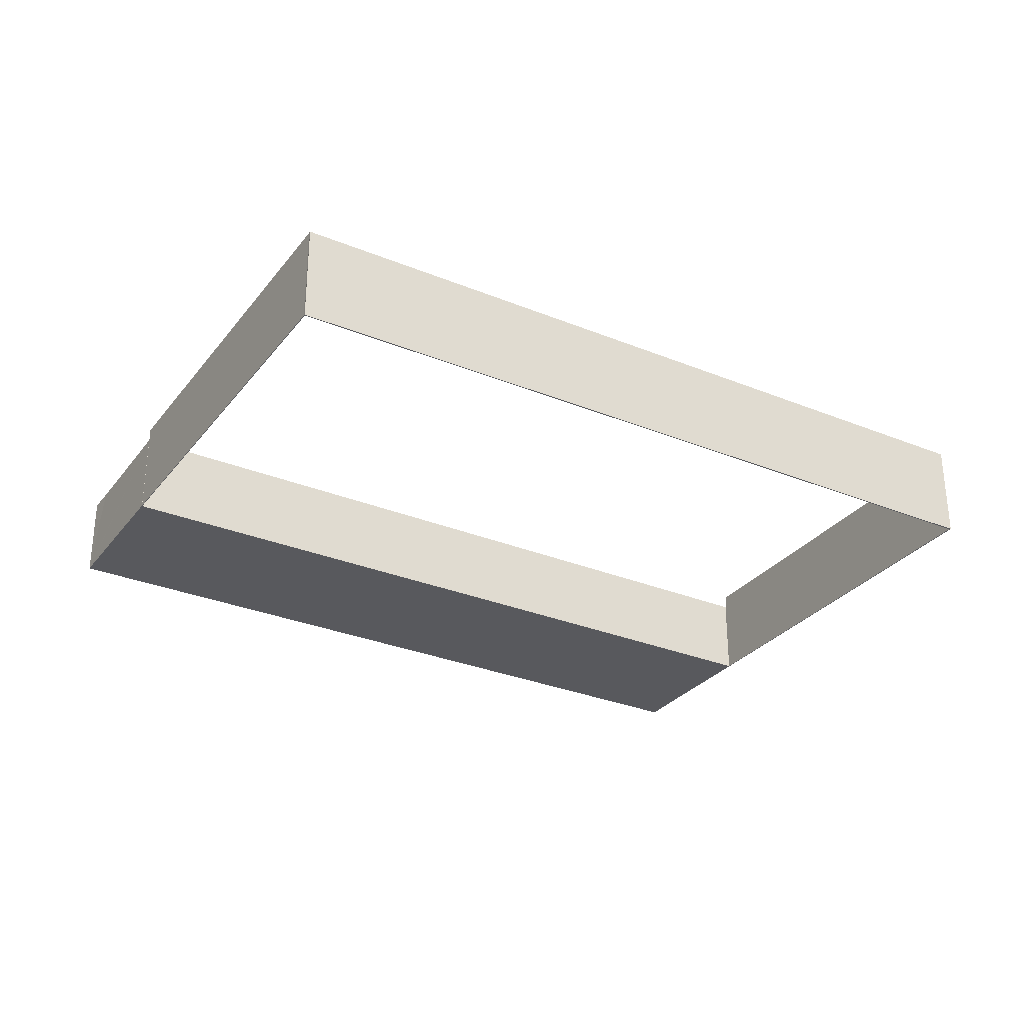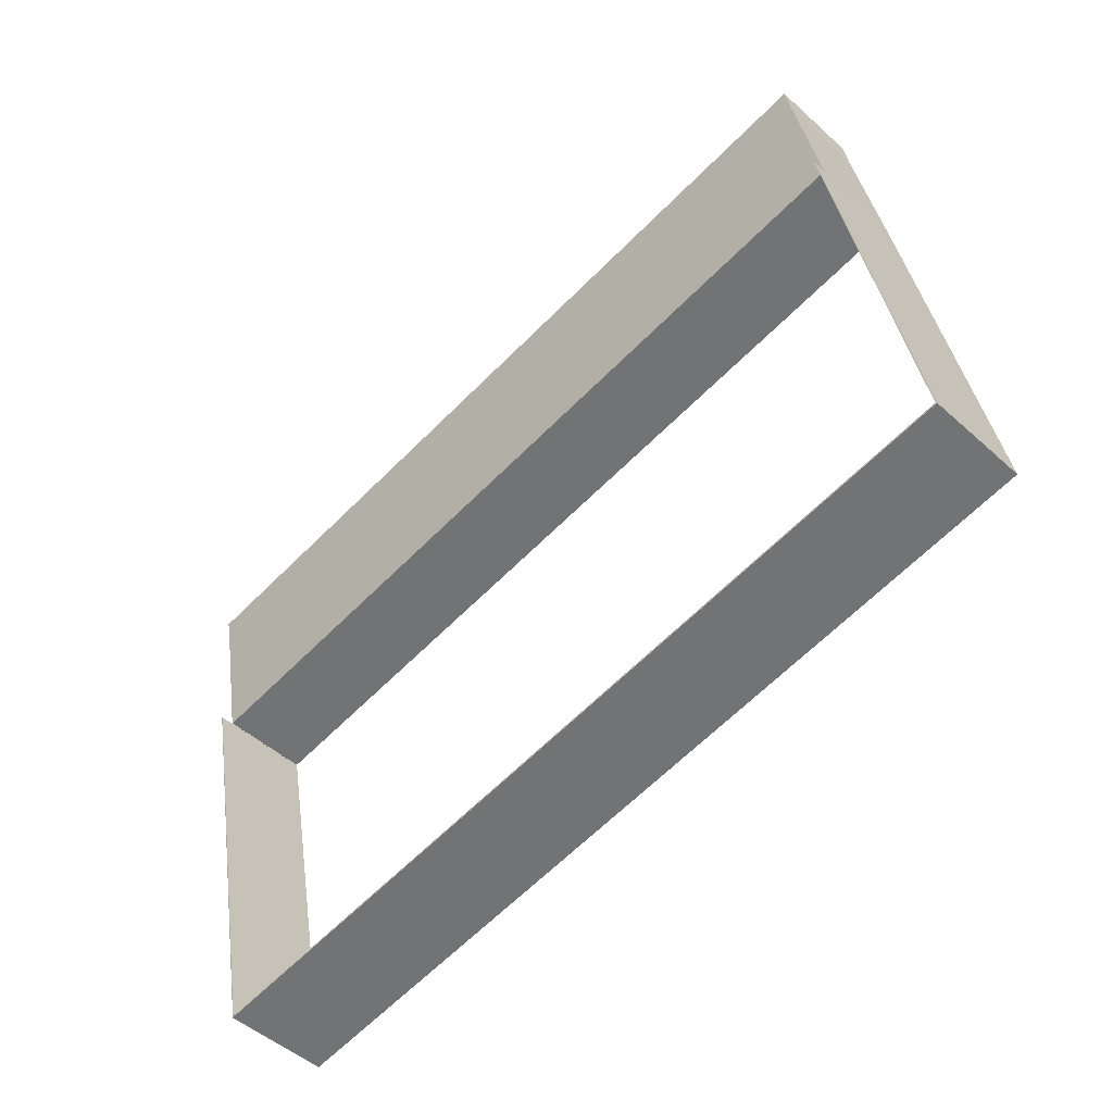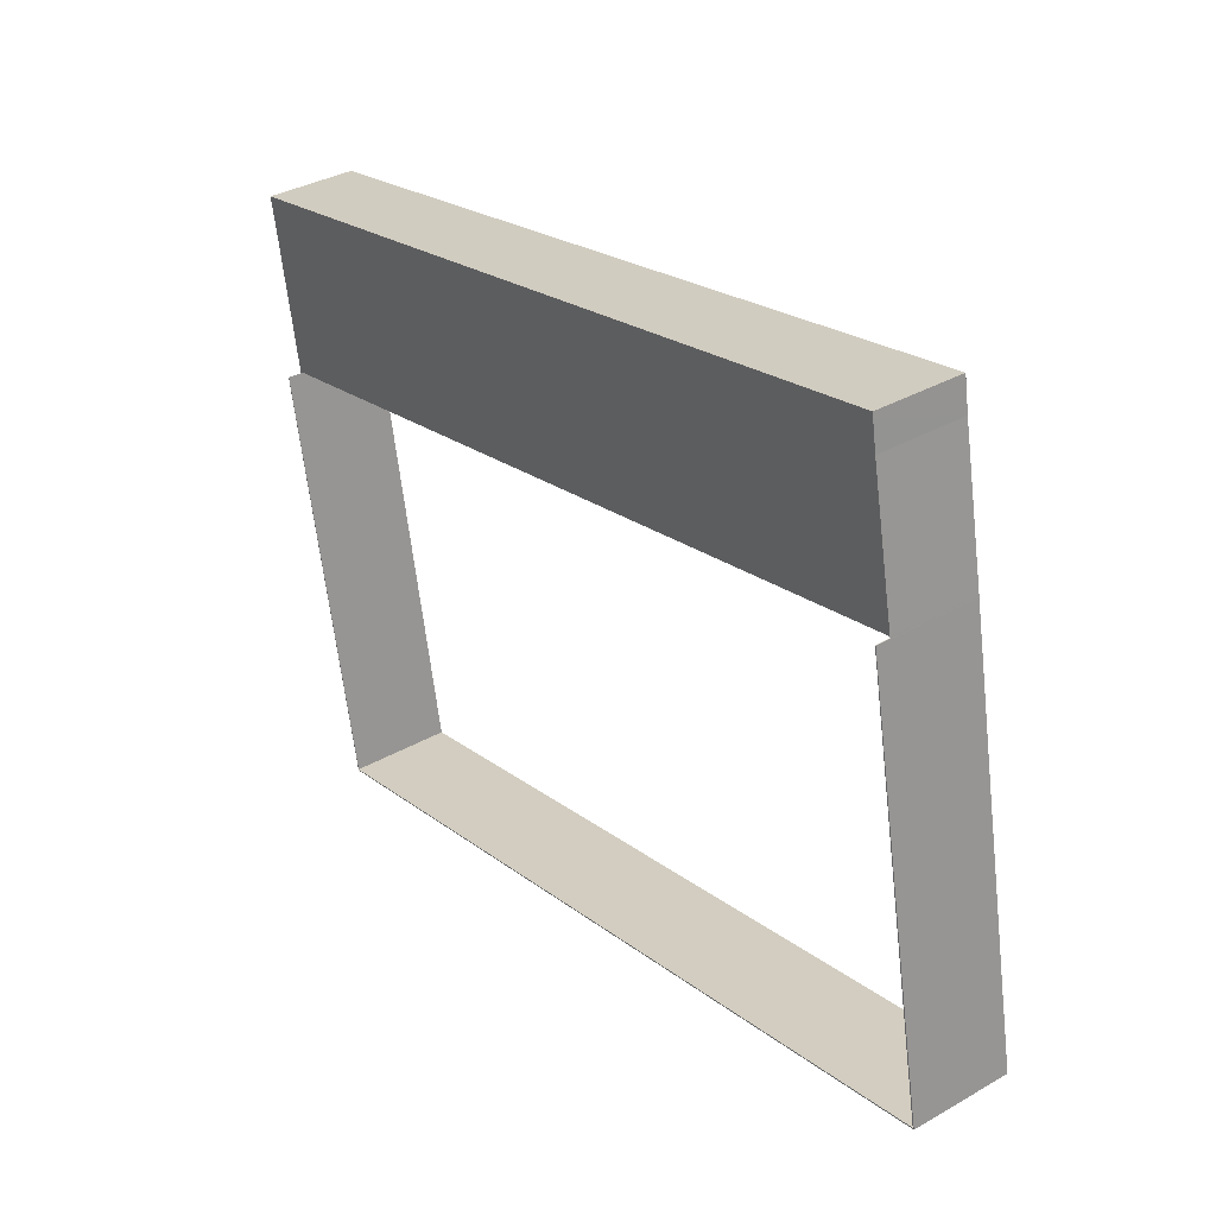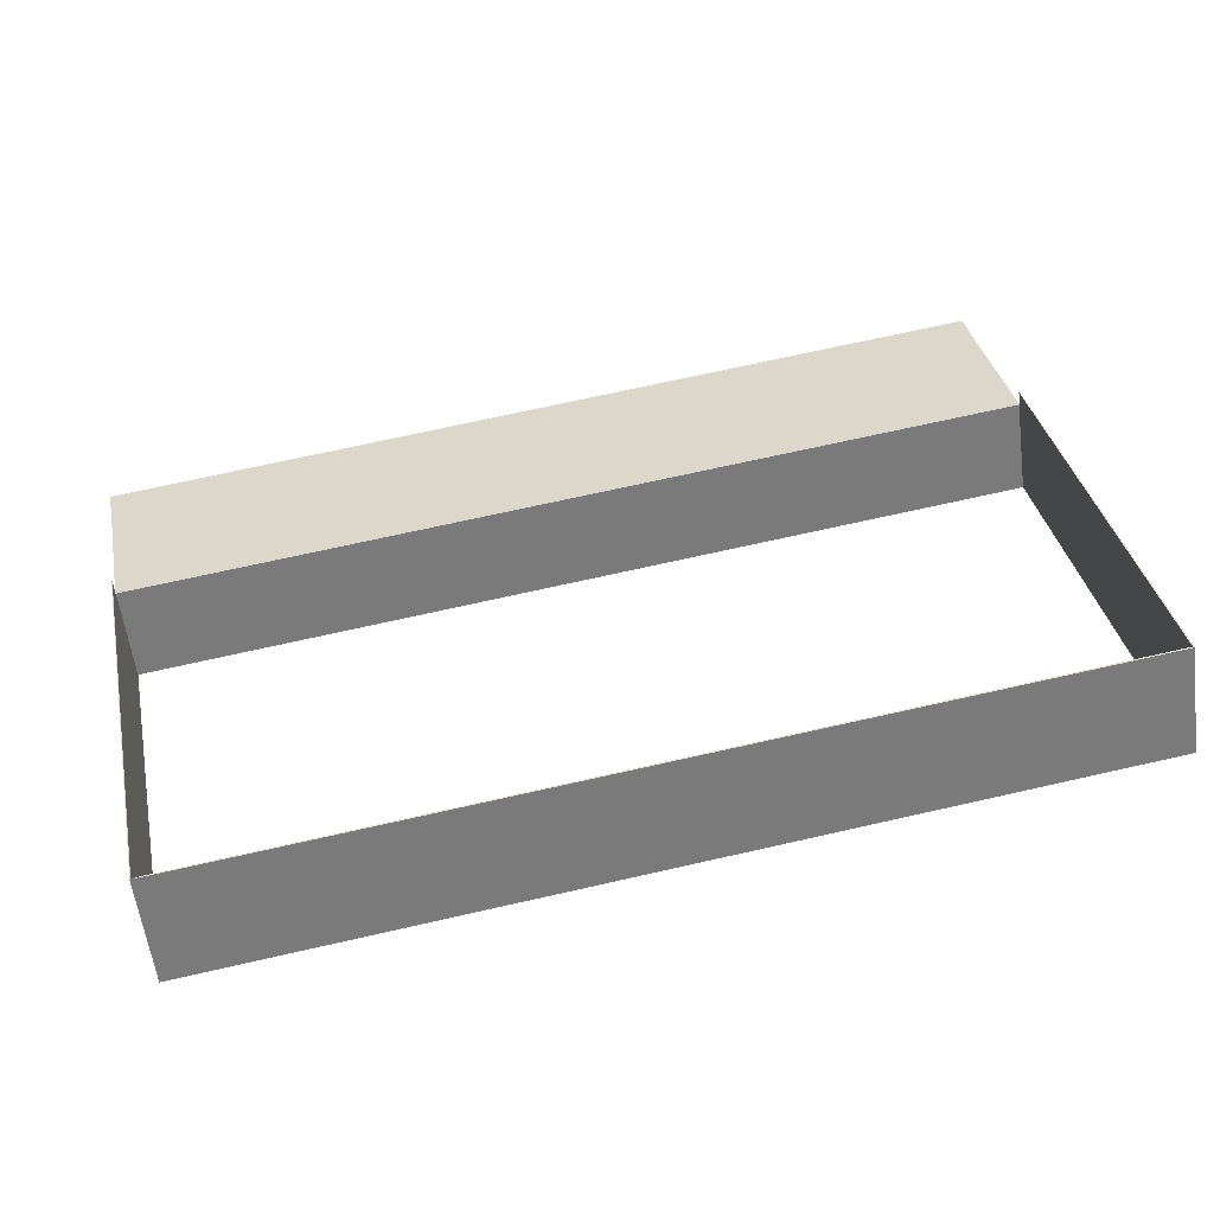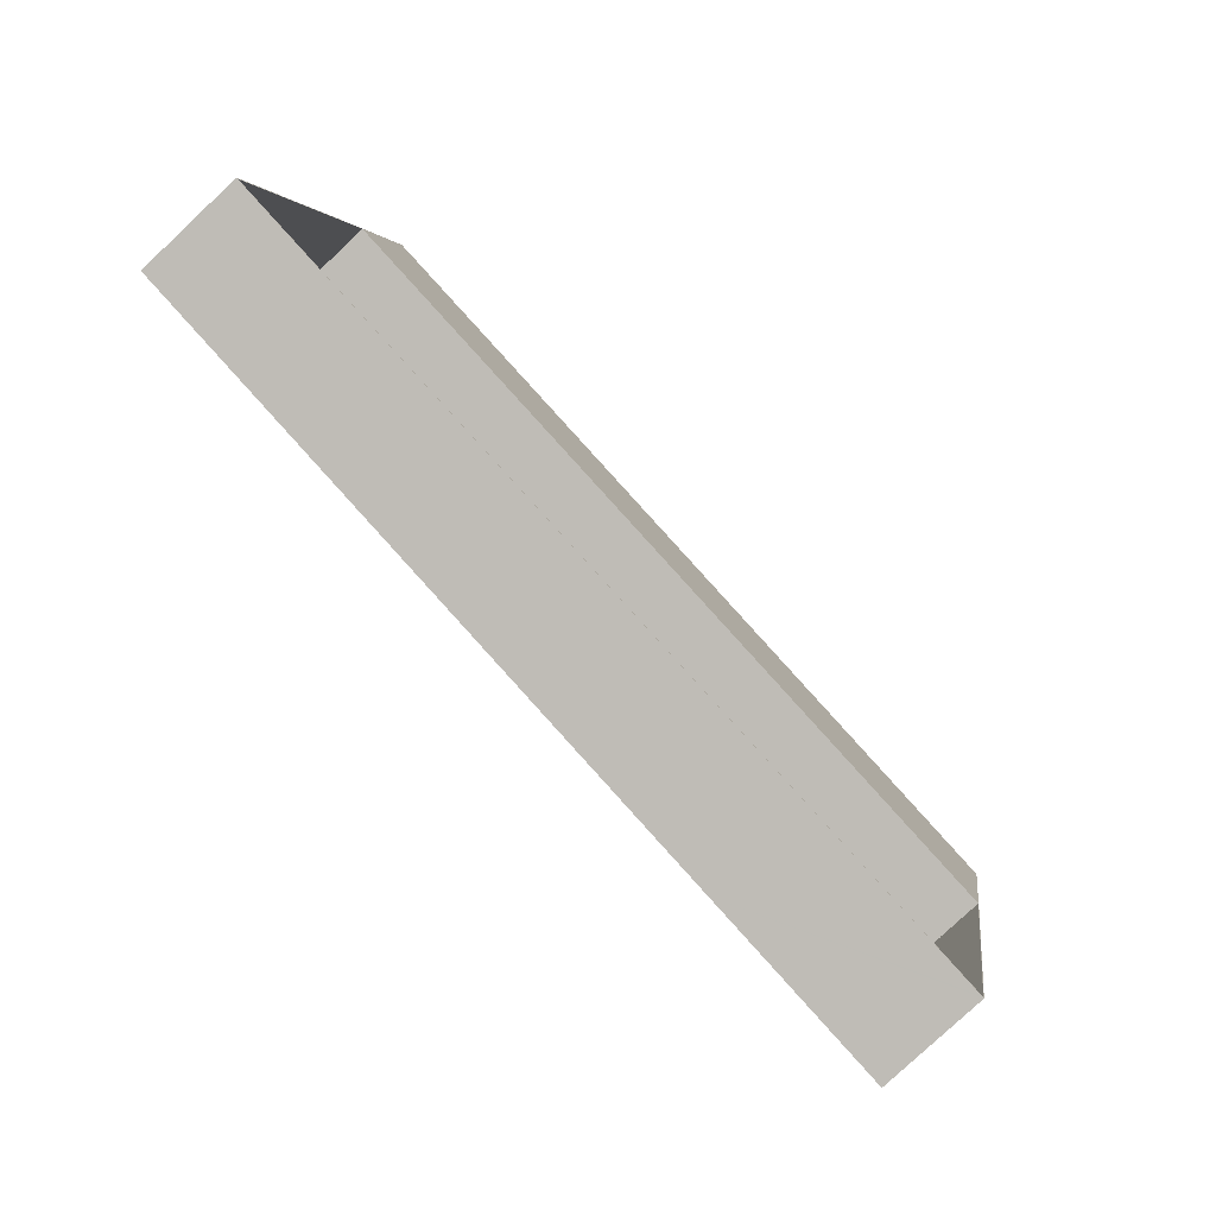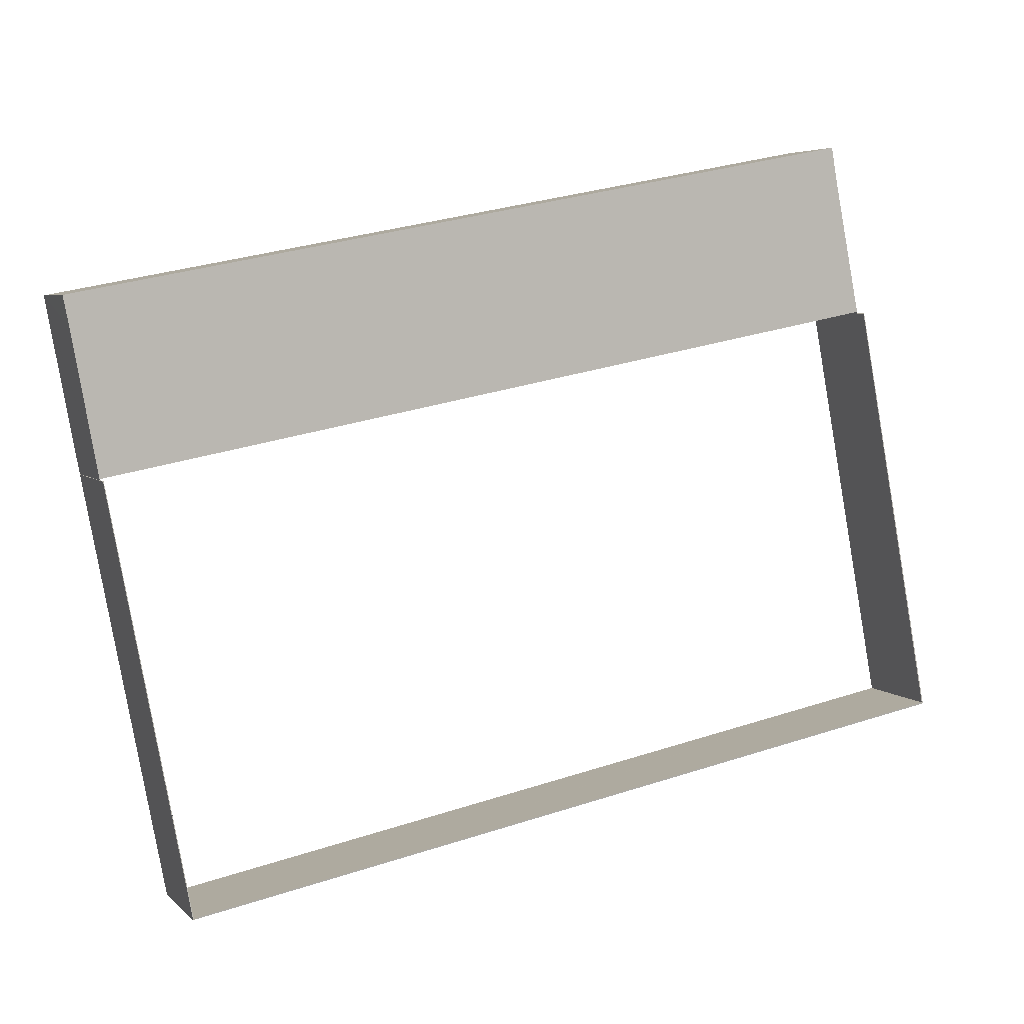
<metadata>
{"format":"obj","ext":"obj","renderer":"f3d","projection":"perspective","resolution":1024,"background":"white","views":[{"elev":-30.0,"azim":160.0,"up":"+Y"},{"elev":-47.8,"azim":-135.5,"up":"+Z"},{"elev":35.0,"azim":-127.3,"up":"+Z"},{"elev":-56.4,"azim":-172.7,"up":"+Z"},{"elev":-79.1,"azim":-46.8,"up":"+Z"},{"elev":5.1,"azim":157.3,"up":"+Z"}]}
</metadata>
<code>
v  6.599 -2.114e-15 34.53
v  6.622 7.187 34.65
v  6.599 7.187 34.53
v  6.622 -2.122e-15 34.65
v  6.68 7.187 34.64
v  6.68 -2.121e-15 34.64
v  6.657 7.187 34.52
v  6.657 -2.114e-15 34.52
v  73.06 7.187 21.93
v  73.08 7.187 22.01
v  73.11 7.187 21.92
v  75.22 7.187 33.55
v  6.682 7.187 34.66
v  8.87 7.187 46.05
v  75.64 7.187 35.68
v  9.327 7.187 48.7
v  75.7 7.187 35.96
v  9.26 7.187 48.32
v  8.87 -2.82e-15 46.05
v  9.327 -2.982e-15 48.7
v  9.26 -2.959e-15 48.32
v  73.06 -1.343e-15 21.93
v  73.08 -1.348e-15 22.01
v  75.7 -2.202e-15 35.96
v  75.64 -2.185e-15 35.68
v  73.11 -1.342e-15 21.92
v  75.22 -2.055e-15 33.55
v  6.682 -2.122e-15 34.66
v  0 8.317 5.093e-16
v  0.335 8.336 0.056
v  0.091 8.322 -0.017
v  0.118 8.323 0.097
v  1.461 8.317 7.648
v  6.643 8.32 34.45
v  4.098 8.316 21.45
v  6.59 8.316 34.49
v  51.14 8.322 -9.697
v  66.2 8.334 -12.45
v  66.37 8.322 -12.59
v  6.657 8.311 34.52
v  6.599 8.311 34.53
v  0.118 -5.94e-18 0.097
v  0.335 -3.429e-18 0.056
v  66.2 7.625e-16 -12.45
v  66.52 8.315 -12.51
v  66.52 7.661e-16 -12.51
v  6.643 -2.109e-15 34.45
v  66.56 8.311 -12.62
v  66.56 7.728e-16 -12.62
v  66.37 7.706e-16 -12.59
v  51.14 5.938e-16 -9.697
v  0.091 1.041e-18 -0.017
v  0 0 0
v  6.59 -2.112e-15 34.49
v  1.461 -4.683e-16 7.648
v  4.098 -1.313e-15 21.45
v  66.58 8.31 -12.62
v  66.6 8.311 -12.44
v  73.05 8.318 21.87
v  73.1 8.315 21.89
v  73.05 -1.339e-15 21.87
v  73.06 8.313 21.91
v  73.06 -1.342e-15 21.91
v  73.1 -1.34e-15 21.89
v  66.6 7.618e-16 -12.44
v  66.58 7.729e-16 -12.62
g defaultobject
f 1 2 3
f 2 1 4
f 4 5 2
f 5 4 6
f 6 7 5
f 7 6 8
f 8 3 7
f 3 8 1
f 9 10 11
f 10 12 11
f 12 10 13
f 12 13 14
f 14 13 2
f 15 16 17
f 16 15 12
f 16 12 14
f 16 14 18
f 19 18 14
f 18 19 16
f 16 19 20
f 20 19 21
f 22 10 9
f 10 22 23
f 4 14 2
f 14 4 19
f 20 17 16
f 17 20 24
f 24 15 17
f 15 24 12
f 12 24 11
f 11 24 25
f 11 25 26
f 26 25 27
f 26 9 11
f 9 26 22
f 23 13 10
f 13 23 28
f 28 2 13
f 2 28 4
f 26 23 22
f 23 26 27
f 23 27 28
f 28 27 25
f 28 25 24
f 28 24 19
f 19 24 20
f 28 19 4
f 19 20 21
f 29 30 31
f 30 29 32
f 32 29 33
f 32 33 34
f 34 33 35
f 34 35 36
f 37 38 39
f 38 37 30
f 30 37 31
f 1 40 41
f 40 1 8
f 42 30 32
f 30 42 38
f 38 42 43
f 38 43 44
f 38 44 45
f 45 44 46
f 40 32 34
f 32 40 8
f 32 8 42
f 42 8 47
f 46 48 45
f 48 46 49
f 49 39 48
f 39 49 37
f 37 49 50
f 37 50 51
f 37 51 31
f 31 51 52
f 31 52 29
f 29 52 53
f 54 41 36
f 41 54 1
f 53 33 29
f 33 53 55
f 33 55 35
f 35 55 56
f 35 56 36
f 36 56 54
f 46 50 49
f 50 46 44
f 50 44 51
f 51 44 43
f 51 43 52
f 52 43 42
f 52 42 53
f 53 42 47
f 53 47 55
f 55 47 56
f 56 47 54
f 54 47 8
f 54 8 1
f 57 45 58
f 59 58 45
f 60 58 59
f 46 59 45
f 59 46 61
f 59 61 62
f 62 61 63
f 62 64 60
f 64 62 63
f 64 58 60
f 58 64 65
f 65 57 58
f 57 65 66
f 57 46 45
f 46 57 66
f 61 64 63
f 64 61 65
f 65 61 46
f 65 46 66

</code>
